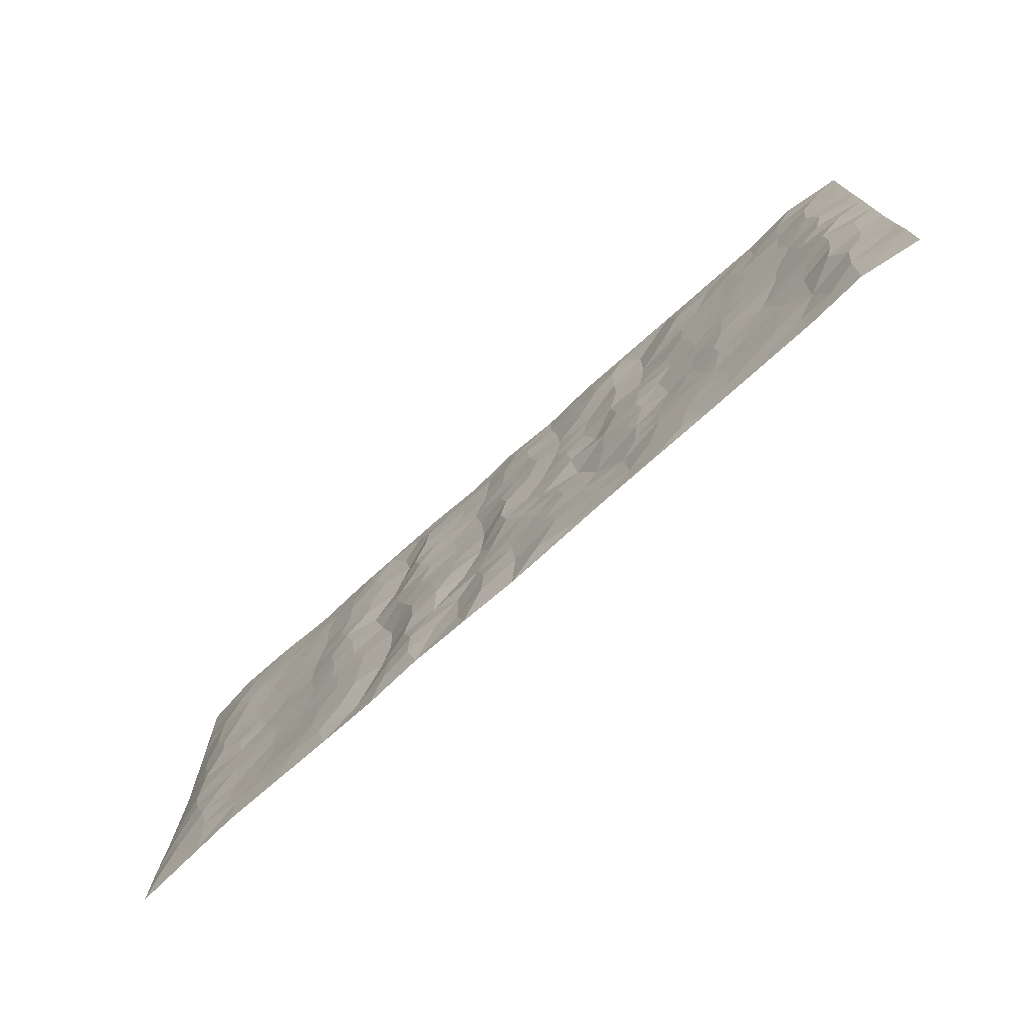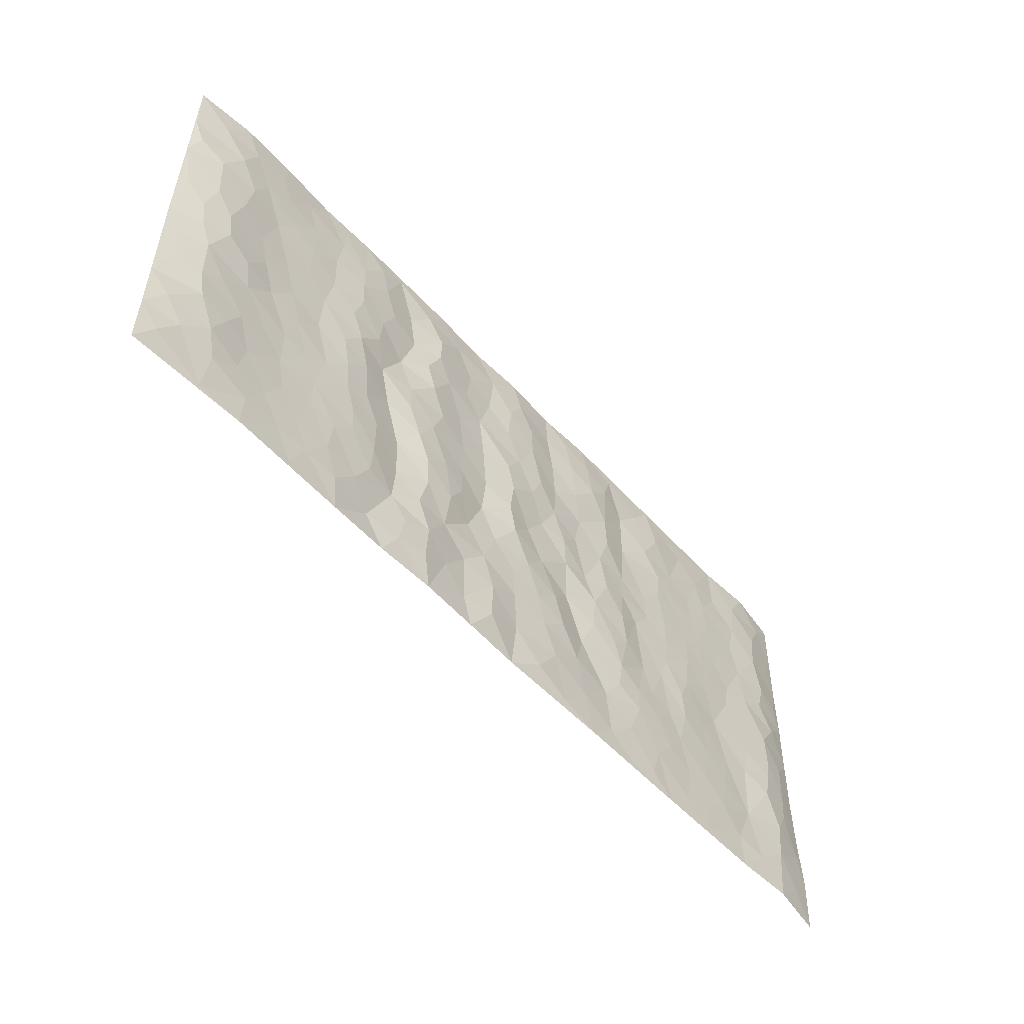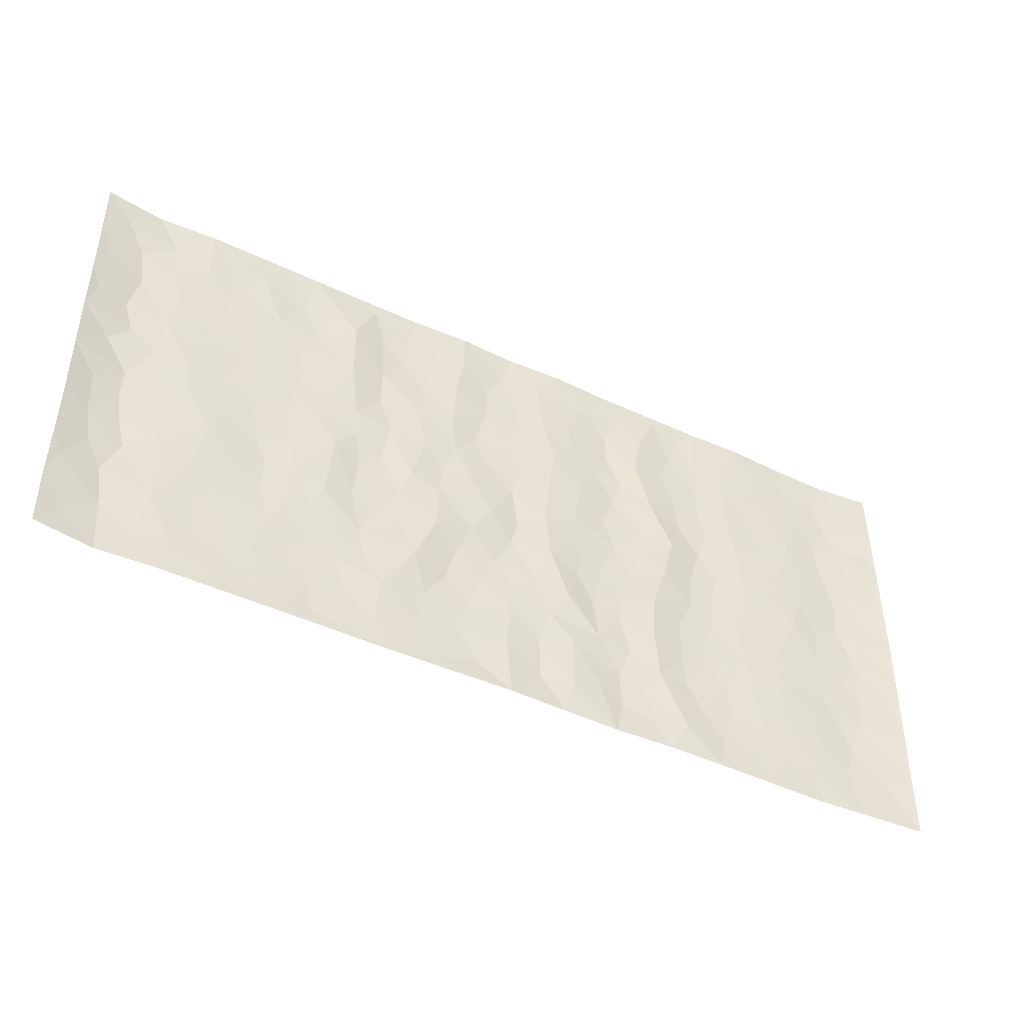
<metadata>
{"format":"obj","ext":"obj","renderer":"f3d","projection":"perspective","resolution":1024,"background":"white","views":[{"elev":-74.6,"azim":-138.1,"up":"+Y"},{"elev":-54.2,"azim":131.4,"up":"+Y"},{"elev":-45.2,"azim":-28.4,"up":"+Y"}]}
</metadata>
<code>
v -0.9826 0.002413 0.01598
v -0.9833 0.9973 0.01226
v 0.984 0.002792 0.01068
v 0.9838 0.9966 0.01202
v -0.8002 0.3928 -0.00257
v -0.982 0.5003 0.01636
v -0.8618 0.3581 -0.008032
v 0.001002 0.002842 0.006034
v -0.982 0.2514 0.01635
v -0.9265 0.3386 0.002107
v -0.7383 0.002516 0.002838
v -0.983 0.1272 0.01216
v -0.7137 0.2933 0.002897
v -0.861 0.002279 -0.002769
v -0.8448 0.2891 -0.01007
v -0.4908 0.002074 0.003309
v -0.962 0.1893 0.009571
v -0.2925 0.1673 0.00521
v -0.7805 0.3225 0.0007965
v -0.867 0.1207 -0.008217
v -0.9281 0.0646 0.003683
v -0.7995 0.06494 -0.002607
v -0.6754 0.1273 -0.002029
v -0.7273 0.07546 0.0007785
v -0.8787 0.2079 -0.008588
v -0.9145 0.2709 -0.001272
v -0.7736 0.1777 0.00217
v -0.6955 0.2102 -0.0001389
v -0.8683 0.4884 -0.008285
v -0.9816 0.3763 0.01738
v -0.7375 0.9976 0.003978
v -0.5374 0.2225 -0.00175
v 0.2596 0.1578 -0.008652
v -0.9822 0.7484 0.01506
v -0.3664 0.3929 -0.004247
v -0.7861 0.7526 -0.001261
v -0.803 0.8311 -0.00279
v -0.5829 0.4422 -0.002839
v -0.602 0.6052 -0.001773
v -0.4898 0.9973 0.002231
v -0.9603 0.6862 0.008707
v -0.6639 0.5621 -0.001138
v -0.3899 0.7529 0.008232
v -0.5099 0.2799 -0.0006847
v -0.4596 0.2253 -0.003601
v -0.4956 0.1624 -0.003534
v -0.4485 0.6358 0.00145
v -0.3659 0.5591 -7.315e-05
v 0.1651 0.4738 0.0009143
v -0.3327 0.2211 -0.001752
v -0.2092 0.6101 0.002854
v -0.3746 0.6283 0.002981
v -0.3012 0.0577 0.002584
v -0.6292 0.71 -0.001639
v -0.3943 0.1943 -0.003905
v -0.8758 0.6175 -0.004984
v -0.03716 0.3487 -0.005028
v 0.05762 0.3401 0.001551
v 0.2981 0.451 -0.005418
v -0.0936 0.5513 0.00288
v -0.1638 0.5556 -0.002616
v 0.09183 0.6302 0.007451
v -0.6346 0.3463 0.0007778
v -0.7518 0.5738 0.0007813
v -0.9551 0.8091 0.008462
v -0.5608 0.1295 -0.0009696
v -0.3673 0.01232 0.002313
v -0.7988 0.4661 -0.003197
v -0.6191 0.1725 -0.001954
v -0.6161 0.01877 0.002237
v -0.2438 0.001913 0.002707
v -0.6173 0.0886 -0.00101
v -0.5477 0.05354 0.0002915
v -0.4314 0.03745 -0.0009058
v -0.4509 0.1042 -0.002615
v -0.8956 0.6853 -0.004866
v -0.9748 0.8729 0.01198
v -0.7396 0.509 0.001466
v -0.0001635 0.9979 0.00104
v -0.8064 0.6751 -0.001394
v -0.563 0.3149 -0.003158
v -0.5132 0.4608 -0.0001858
v 0.007399 0.5714 -0.006316
v -0.04765 0.4832 0.002018
v 0.004232 0.4201 -0.007894
v -0.1233 0.1286 -0.003147
v -0.5707 0.6694 -0.00126
v -0.9194 0.5621 -0.0009126
v -0.7351 0.6908 -0.001414
v -0.4487 0.2969 -0.0005179
v -0.633 0.2674 -0.0002806
v -0.5019 0.6876 -0.00203
v -0.1713 0.4847 0.001172
v -0.2609 0.4358 -0.003285
v -0.6494 0.6487 -0.001843
v -0.01042 0.1178 0.003236
v -0.4147 0.5097 0.004246
v -0.3419 0.2881 -0.004182
v -0.2392 0.5032 0.003885
v -0.1787 0.3826 0.009529
v -0.9825 0.624 0.01476
v -0.708 0.6226 -0.0006247
v -0.8169 0.5794 -0.003897
v -0.3614 0.1101 -0.001306
v -0.5223 0.5327 -0.0007753
v -0.6851 0.4063 0.00466
v -0.129 0.325 -0.002124
v -0.1485 0.2502 -0.004558
v -0.5187 0.6109 -0.001499
v 0.1088 0.7288 0.004734
v -0.002883 0.2157 0.001053
v -0.07199 0.2739 -0.003278
v 0.005368 0.289 -0.0008323
v -0.429 0.3637 0.003217
v -0.1955 0.1846 -0.0005255
v -0.6561 0.4877 0.0002131
v -0.5574 0.3811 -0.003845
v -0.4925 0.3914 0.001413
v -0.3063 0.5238 -0.004693
v -0.2569 0.3504 -0.0004633
v -0.3546 0.4667 -0.005796
v -0.2247 0.2715 0.009391
v -0.08906 0.4118 0.001166
v -0.5962 0.5311 -0.002446
v -0.09107 0.1989 -0.003146
v -0.2124 0.09369 -0.0001971
v -0.3981 0.2582 -0.003035
v -0.9311 0.4381 0.002303
v -0.871 0.421 -0.007852
v 0.09178 0.4229 0.00901
v 0.2085 0.238 -9.518e-05
v 0.08205 0.5169 0.007592
v 0.02074 0.4883 -0.00838
v 0.1654 0.3931 -0.002447
v 0.7951 0.4967 -0.006253
v 0.2197 0.4338 -0.006112
v 0.2663 0.3135 -0.006401
v 0.1597 0.5672 0.003882
v 0.1219 0.9982 0.007059
v -0.2917 0.6191 -0.0009285
v 0.4238 0.8795 -0.004184
v 0.4901 0.9978 0.002613
v -0.2133 0.7803 -0.002105
v -0.05799 0.8637 -0.004999
v -0.3204 0.3485 -0.005059
v -0.4593 0.5653 0.002203
v -0.07295 0.05316 -0.002475
v -0.1569 0.0225 0.001568
v 0.1225 0.002565 0.002634
v 0.01384 0.8596 -0.004477
v -0.01611 0.6995 -0.002355
v 0.4216 0.1967 -0.002406
v 0.3404 0.2896 0.01019
v 0.593 0.5262 0.00298
v 0.5258 0.5467 -0.004899
v 0.4559 0.1355 -0.001425
v 0.5238 0.2281 -0.003212
v 0.4134 0.3617 -0.0002483
v 0.02343 0.6407 -0.004324
v -0.05826 0.627 -0.003334
v -0.1453 0.729 0.003607
v -0.08577 0.6926 -0.005447
v -0.05978 0.7908 -0.004028
v -0.1352 0.6324 -0.0003759
v 0.02124 0.7743 -0.001915
v 0.2441 0.9979 0.002568
v -0.01862 0.9262 -0.004041
v -0.2686 0.8455 -0.008462
v -0.1984 0.8795 -0.003163
v -0.3152 0.7801 -0.003354
v -0.2443 0.9978 0.0004021
v -0.2269 0.6955 0.002961
v -0.3172 0.6994 -0.004228
v -0.1391 0.829 0.005032
v -0.1215 0.9975 0.00618
v 0.218 0.7455 -0.004207
v 0.1736 0.6668 0.003092
v 0.3272 0.5948 -0.001363
v 0.261 0.5227 -0.005279
v 0.2662 0.6653 -0.007949
v 0.4239 0.7438 -0.001272
v 0.3551 0.6826 0.009269
v 0.2863 0.7328 -0.006275
v 0.06801 0.9286 0.002831
v 0.07878 0.8227 0.004323
v 0.1452 0.8575 0.002102
v 0.2498 0.8729 -0.007509
v 0.32 0.7928 0.007906
v 0.2318 0.5951 -0.004208
v -0.8861 0.8669 -0.00501
v -0.6849 0.816 -0.00243
v -0.8735 0.7741 -0.00729
v -0.8607 0.9982 -0.00345
v -0.9261 0.939 0.002668
v -0.8137 0.9208 -0.004563
v -0.7362 0.8846 0.0005311
v -0.6075 0.9285 0.001083
v -0.6646 0.8852 -0.001961
v -0.6902 0.7454 -0.002304
v -0.5619 0.8136 -0.001002
v -0.6241 0.7805 -0.001018
v -0.5123 0.9 -0.004521
v -0.3909 0.8771 0.008281
v -0.5465 0.9593 0.0002464
v -0.465 0.815 -0.002528
v -0.4432 0.935 0.004283
v -0.3453 0.9719 0.0009305
v -0.5128 0.7597 -0.002157
v -0.3204 0.9005 -0.004786
v -0.2582 0.9299 -0.004669
v 0.1563 0.7845 0.001163
v 0.2544 0.8039 -0.009223
v 0.1875 0.933 0.000888
v 0.392 0.8115 -0.0008363
v 0.3362 0.8802 0.007121
v 0.3812 0.982 0.001103
v 0.2878 0.9371 -0.001397
v 0.4415 0.9476 -0.00333
v 0.3806 0.4933 0.01035
v 0.3263 0.5286 -0.001988
v 0.4843 0.604 -0.006347
v 0.4319 0.6641 -0.002499
v 0.4066 0.5878 0.006885
v 0.3525 0.1902 0.005923
v 0.4816 0.3349 -0.00412
v 0.4595 0.5224 -0.003866
v 0.3457 0.3879 0.01108
v -0.1234 0.9138 0.004768
v -0.1827 0.9571 -0.0005852
v 0.3203 0.1335 -0.004076
v 0.6139 0.01512 0.0008334
v 0.2004 0.3334 -0.006466
v 0.2715 0.3847 -0.007724
v 0.5853 0.2484 0.0002119
v 0.7378 0.9977 0.0004175
v 0.9812 0.2514 0.01679
v 0.4926 0.8117 -0.005207
v 0.7213 0.4874 0.002362
v 0.4889 0.7464 -0.004853
v 0.9805 0.5 0.02076
v 0.6716 0.2947 0.002664
v 0.5099 0.4682 -0.004734
v 0.7811 0.3113 -0.003509
v 0.5623 0.416 -0.0007649
v 0.4904 0.002548 0.003249
v 0.09004 0.2525 0.001297
v 0.5059 0.07745 -0.002221
v 0.1345 0.3192 0.006415
v 0.4159 0.267 -0.002399
v 0.878 0.2655 -0.006772
v 0.6436 0.4622 0.0009374
v 0.5796 0.08275 -0.001772
v 0.4488 0.4261 -0.002124
v 0.6091 0.3723 0.0006906
v 0.287 0.2328 -0.00557
v 0.4785 0.272 -0.004017
v 0.2636 0.0787 -0.007549
v 0.3668 0.002627 0.004215
v 0.244 0.002494 -2.913e-05
v 0.2008 0.1151 0.0005039
v 0.06804 0.17 -0.003667
v 0.1447 0.19 0.005151
v 0.6145 0.1482 -0.001271
v 0.7801 0.4231 -0.002813
v 0.7513 0.2219 -0.00038
v 0.6534 0.0814 -0.0005085
v 0.6716 0.3852 0.00125
v 0.7208 0.3398 -2.886e-05
v 0.8903 0.3264 -0.006712
v 0.7491 0.5672 0.0001075
v 0.6949 0.1464 -0.000107
v 0.7669 0.1507 -0.002371
v 0.8442 0.3678 -0.006801
v 0.9459 0.3501 0.007747
v 0.8907 0.4386 -0.005389
v 0.5837 0.3136 0.0002068
v 0.8245 0.1067 -0.004347
v 0.3321 0.06371 -0.002555
v 0.411 0.06938 0.007705
v 0.07108 0.07798 -0.005347
v 0.1422 0.0727 0.004294
v 0.9817 0.7483 0.0169
v 0.7353 0.07977 -0.001729
v 0.6576 0.2165 0.001418
v 0.9634 0.4249 0.01447
v 0.9113 0.5089 -0.0001361
v 0.812 0.2509 -0.0066
v 0.5341 0.1489 -0.003781
v 0.7374 0.002022 -0.0006334
v 0.5032 0.3943 -0.004028
v 0.9448 0.06479 0.00357
v 0.9829 0.127 0.01243
v 0.8441 0.1809 -0.008366
v 0.9032 0.1255 -0.001425
v 0.8335 0.009913 0.003271
v 0.942 0.1893 0.002947
v 0.6688 0.5557 0.003143
v 0.6951 0.6324 0.002389
v 0.5872 0.6357 0.002706
v 0.8306 0.6907 -0.007007
v 0.6345 0.771 -0.0002354
v 0.9605 0.6242 0.01198
v 0.7716 0.6412 -0.001593
v 0.8602 0.5947 -0.008537
v 0.7377 0.7432 0.0007837
v 0.8507 0.5302 -0.009051
v 0.9209 0.5736 0.0008489
v 0.8972 0.6588 -0.004366
v 0.643 0.6921 0.001345
v 0.5675 0.7236 0.0018
v 0.511 0.6743 -0.004909
v 0.8587 0.8511 -0.007303
v 0.7161 0.8704 -0.002207
v 0.8168 0.7758 -0.006289
v 0.903 0.7767 -0.00263
v 0.785 0.8433 -0.00402
v 0.9799 0.8725 0.0137
v 0.698 0.8018 -0.0006011
v 0.9592 0.8099 0.007129
v 0.746 0.9307 -0.002381
v 0.8611 0.9974 -0.0008924
v 0.6139 0.9978 0.006122
v 0.8259 0.9247 -0.004396
v 0.9128 0.9266 0.001242
v 0.6649 0.9339 0.001496
v 0.5588 0.9011 0.0005811
v 0.4929 0.8811 -0.003802
v 0.552 0.9692 0.002814
v 0.5721 0.8215 0.0008197
v 0.6394 0.8602 -6.525e-05
f 29 6 128
f 12 21 20
f 26 10 9
f 55 45 46
f 27 19 15
f 26 9 17
f 101 6 88
f 12 1 21
f 7 15 19
f 125 86 96
f 84 123 85
f 129 29 128
f 25 27 15
f 12 20 17
f 73 75 66
f 22 14 11
f 26 17 25
f 9 12 17
f 25 15 26
f 5 129 7
f 52 146 48
f 55 18 50
f 7 19 5
f 20 27 25
f 124 82 105
f 41 76 34
f 20 14 22
f 14 20 21
f 14 21 1
f 24 22 11
f 24 27 22
f 72 66 69
f 69 32 91
f 70 24 11
f 24 23 27
f 17 20 25
f 27 20 22
f 10 15 7
f 10 26 15
f 23 28 27
f 27 13 19
f 28 23 69
f 13 27 28
f 119 121 94
f 10 7 129
f 6 30 128
f 9 10 30
f 36 192 80
f 80 102 89
f 118 81 44
f 64 103 78
f 115 126 86
f 45 32 46
f 91 63 13
f 129 68 29
f 95 87 54
f 95 54 199
f 202 40 204
f 82 97 105
f 29 88 6
f 18 55 104
f 148 126 71
f 38 82 124
f 50 18 122
f 117 82 38
f 5 19 106
f 82 117 118
f 80 64 102
f 127 45 55
f 194 77 190
f 98 35 114
f 39 124 105
f 127 50 98
f 106 19 13
f 66 75 46
f 39 95 42
f 63 117 38
f 95 89 102
f 101 56 76
f 51 140 99
f 18 53 126
f 62 83 132
f 45 127 90
f 112 113 57
f 103 29 68
f 130 85 58
f 109 39 105
f 35 94 121
f 113 246 58
f 151 165 163
f 120 100 94
f 114 127 98
f 192 190 65
f 95 39 87
f 36 191 37
f 67 104 74
f 56 101 88
f 13 63 106
f 192 34 76
f 268 241 243
f 108 115 125
f 93 84 60
f 133 84 85
f 156 288 157
f 101 76 41
f 80 103 64
f 105 97 146
f 99 61 51
f 92 109 47
f 125 96 111
f 158 227 153
f 75 104 55
f 69 66 32
f 81 91 32
f 106 78 68
f 42 64 78
f 77 34 65
f 24 70 72
f 75 73 16
f 16 71 67
f 2 34 77
f 13 28 91
f 103 56 88
f 56 80 76
f 72 69 23
f 11 16 70
f 16 73 70
f 16 67 74
f 115 18 126
f 24 72 23
f 73 72 70
f 16 74 75
f 72 73 66
f 32 45 44
f 84 83 60
f 66 46 32
f 78 106 116
f 117 63 81
f 67 53 104
f 103 68 78
f 69 91 28
f 36 80 89
f 106 38 116
f 106 68 5
f 81 118 117
f 62 132 138
f 32 44 81
f 53 67 71
f 57 58 85
f 123 100 107
f 93 60 61
f 33 230 224
f 8 96 147
f 132 133 130
f 140 48 119
f 93 100 123
f 122 98 50
f 164 60 160
f 53 71 126
f 125 112 108
f 193 194 195
f 75 55 46
f 63 91 81
f 56 103 80
f 196 198 31
f 18 104 53
f 121 48 97
f 38 106 63
f 118 97 82
f 97 35 121
f 51 172 140
f 130 134 49
f 87 39 109
f 288 252 263
f 97 114 35
f 47 43 92
f 57 113 58
f 248 130 58
f 34 101 41
f 114 90 127
f 116 124 42
f 145 94 35
f 118 114 97
f 167 79 175
f 98 145 35
f 85 123 57
f 43 47 52
f 199 36 89
f 42 78 116
f 159 83 62
f 88 29 103
f 74 104 75
f 118 44 90
f 173 140 172
f 42 95 102
f 190 192 37
f 65 190 77
f 89 95 199
f 125 111 112
f 92 87 109
f 18 115 122
f 177 180 176
f 112 57 107
f 109 105 146
f 93 94 100
f 285 286 275
f 96 86 147
f 137 232 131
f 57 123 107
f 87 92 208
f 49 134 136
f 132 130 49
f 161 164 162
f 50 127 55
f 122 108 107
f 122 107 100
f 48 140 52
f 118 90 114
f 99 119 94
f 123 84 93
f 36 37 192
f 48 121 119
f 120 122 100
f 39 42 124
f 38 124 116
f 248 58 246
f 44 45 90
f 98 122 120
f 146 52 47
f 94 93 99
f 168 209 170
f 212 183 188
f 202 197 200
f 42 102 64
f 107 108 112
f 99 93 61
f 8 280 96
f 112 111 113
f 125 115 86
f 115 108 122
f 128 30 10
f 5 68 129
f 10 129 128
f 132 49 138
f 83 84 133
f 130 133 85
f 83 133 132
f 248 134 130
f 156 152 224
f 151 110 165
f 212 186 211
f 153 224 249
f 254 251 244
f 246 261 262
f 225 158 249
f 49 136 179
f 185 184 150
f 214 188 181
f 181 188 182
f 161 163 174
f 143 170 172
f 110 211 185
f 184 79 167
f 174 228 169
f 62 110 159
f 163 150 144
f 210 169 229
f 170 143 168
f 176 211 110
f 98 120 145
f 94 145 120
f 48 146 97
f 109 146 47
f 148 86 126
f 147 86 148
f 71 8 148
f 8 147 148
f 244 276 254
f 232 136 134
f 174 143 161
f 60 83 160
f 163 162 151
f 159 160 83
f 261 281 262
f 259 281 149
f 219 220 59
f 246 113 111
f 33 255 131
f 157 256 152
f 137 255 153
f 230 278 279
f 262 260 33
f 154 155 242
f 131 255 137
f 248 131 232
f 281 280 149
f 259 258 278
f 220 179 59
f 159 151 160
f 162 160 151
f 164 61 60
f 228 174 144
f 144 174 163
f 159 110 151
f 161 172 164
f 186 184 185
f 161 162 163
f 61 164 51
f 160 162 164
f 187 217 213
f 150 163 165
f 205 202 200
f 79 184 139
f 170 43 173
f 174 169 143
f 161 143 172
f 167 144 150
f 176 180 183
f 172 170 173
f 223 226 221
f 185 150 165
f 99 140 119
f 207 206 203
f 172 51 164
f 43 52 173
f 173 52 140
f 167 175 228
f 228 229 169
f 210 168 169
f 177 110 62
f 189 138 179
f 62 138 177
f 136 232 233
f 181 182 222
f 150 184 167
f 178 180 189
f 49 179 138
f 177 138 189
f 180 178 182
f 178 179 220
f 307 308 304
f 222 223 221
f 215 187 188
f 176 183 212
f 187 213 186
f 214 215 188
f 185 211 186
f 237 181 239
f 182 188 183
f 110 185 165
f 216 215 141
f 211 176 212
f 182 183 180
f 176 110 177
f 213 184 186
f 178 189 179
f 177 189 180
f 195 190 37
f 197 198 200
f 195 194 190
f 34 192 65
f 80 192 76
f 37 196 195
f 194 2 77
f 193 2 194
f 196 37 191
f 31 193 195
f 198 196 191
f 31 195 196
f 199 201 191
f 197 204 31
f 198 191 201
f 31 198 197
f 201 199 54
f 36 199 191
f 54 208 201
f 208 43 205
f 208 54 87
f 198 201 200
f 206 205 203
f 43 170 203
f 210 207 209
f 40 202 206
f 31 204 40
f 197 202 204
f 208 205 200
f 43 203 205
f 205 206 202
f 203 209 207
f 171 40 207
f 40 206 207
f 208 200 201
f 43 208 92
f 170 209 203
f 168 143 169
f 207 210 171
f 168 210 209
f 188 187 212
f 212 187 186
f 166 139 213
f 184 213 139
f 237 214 181
f 215 214 141
f 216 141 218
f 213 217 166
f 142 166 216
f 217 216 166
f 187 215 217
f 216 217 215
f 237 141 214
f 142 216 218
f 223 222 182
f 179 136 59
f 223 220 219
f 267 238 251
f 237 327 141
f 223 182 178
f 158 290 253
f 220 223 178
f 59 233 227
f 233 59 136
f 248 246 131
f 153 249 158
f 251 254 267
f 223 219 226
f 111 261 246
f 297 251 238
f 276 256 157
f 167 228 144
f 229 228 175
f 175 171 229
f 229 171 210
f 260 257 33
f 265 271 272
f 266 289 283
f 269 243 250
f 249 224 152
f 266 283 271
f 227 233 137
f 253 227 158
f 325 313 320
f 135 264 275
f 310 329 239
f 270 298 297
f 249 256 225
f 275 273 269
f 311 222 221
f 155 154 299
f 234 276 157
f 310 311 299
f 222 239 181
f 221 226 155
f 266 263 252
f 242 290 244
f 264 273 275
f 273 264 243
f 242 244 154
f 276 290 225
f 288 234 157
f 240 282 302
f 275 286 306
f 225 290 158
f 234 263 284
f 241 254 276
f 233 232 137
f 137 153 227
f 264 135 238
f 244 251 154
f 260 259 257
f 227 253 219
f 33 224 255
f 154 297 299
f 240 302 307
f 297 154 251
f 264 268 243
f 253 226 219
f 271 284 263
f 277 294 293
f 290 242 253
f 241 234 284
f 59 227 219
f 242 155 226
f 252 245 231
f 157 152 156
f 257 230 33
f 152 256 249
f 278 230 257
f 262 33 131
f 224 153 255
f 259 278 257
f 134 248 232
f 230 279 224
f 96 261 111
f 261 96 280
f 280 281 261
f 246 262 131
f 252 247 245
f 268 267 241
f 283 277 272
f 288 247 252
f 275 274 285
f 295 291 294
f 267 268 264
f 263 234 288
f 309 310 299
f 290 276 244
f 283 272 271
f 267 254 241
f 265 243 241
f 236 240 285
f 297 238 270
f 303 305 298
f 241 276 234
f 221 155 299
f 272 277 293
f 250 243 287
f 286 285 240
f 284 271 265
f 271 263 266
f 295 3 291
f 225 256 276
f 241 284 265
f 289 266 231
f 3 292 291
f 321 235 323
f 293 294 296
f 279 278 258
f 245 279 258
f 279 156 224
f 260 281 259
f 280 8 149
f 262 281 260
f 231 266 252
f 267 264 238
f 306 304 270
f 283 289 295
f 243 269 273
f 236 269 250
f 294 292 296
f 274 236 285
f 269 274 275
f 250 287 293
f 245 289 231
f 236 274 269
f 156 279 247
f 242 226 253
f 247 279 245
f 243 265 287
f 288 156 247
f 265 272 293
f 296 292 236
f 293 287 265
f 295 294 277
f 277 283 295
f 236 250 296
f 289 3 295
f 292 294 291
f 293 296 250
f 300 304 308
f 325 320 235
f 329 330 326
f 270 304 303
f 270 303 298
f 309 305 301
f 135 306 270
f 299 297 298
f 298 309 299
f 238 135 270
f 300 314 305
f 303 300 305
f 304 306 307
f 300 303 304
f 282 319 315
f 322 325 235
f 275 306 135
f 307 306 286
f 240 307 286
f 308 307 302
f 302 282 308
f 308 282 315
f 305 309 298
f 310 309 301
f 310 301 329
f 310 239 311
f 222 311 239
f 299 311 221
f 319 312 315
f 312 323 316
f 301 305 318
f 305 314 316
f 300 308 315
f 316 314 312
f 312 314 315
f 315 314 300
f 323 312 324
f 316 313 318
f 282 4 317
f 330 313 325
f 4 321 324
f 235 320 323
f 282 317 319
f 312 319 317
f 326 325 322
f 316 320 313
f 316 318 305
f 142 218 327
f 327 218 141
f 316 323 320
f 324 312 317
f 4 324 317
f 321 323 324
f 318 313 330
f 328 326 322
f 326 327 329
f 329 327 237
f 326 328 327
f 322 142 328
f 327 328 142
f 329 237 239
f 301 318 330
f 326 330 325
f 330 329 301

</code>
